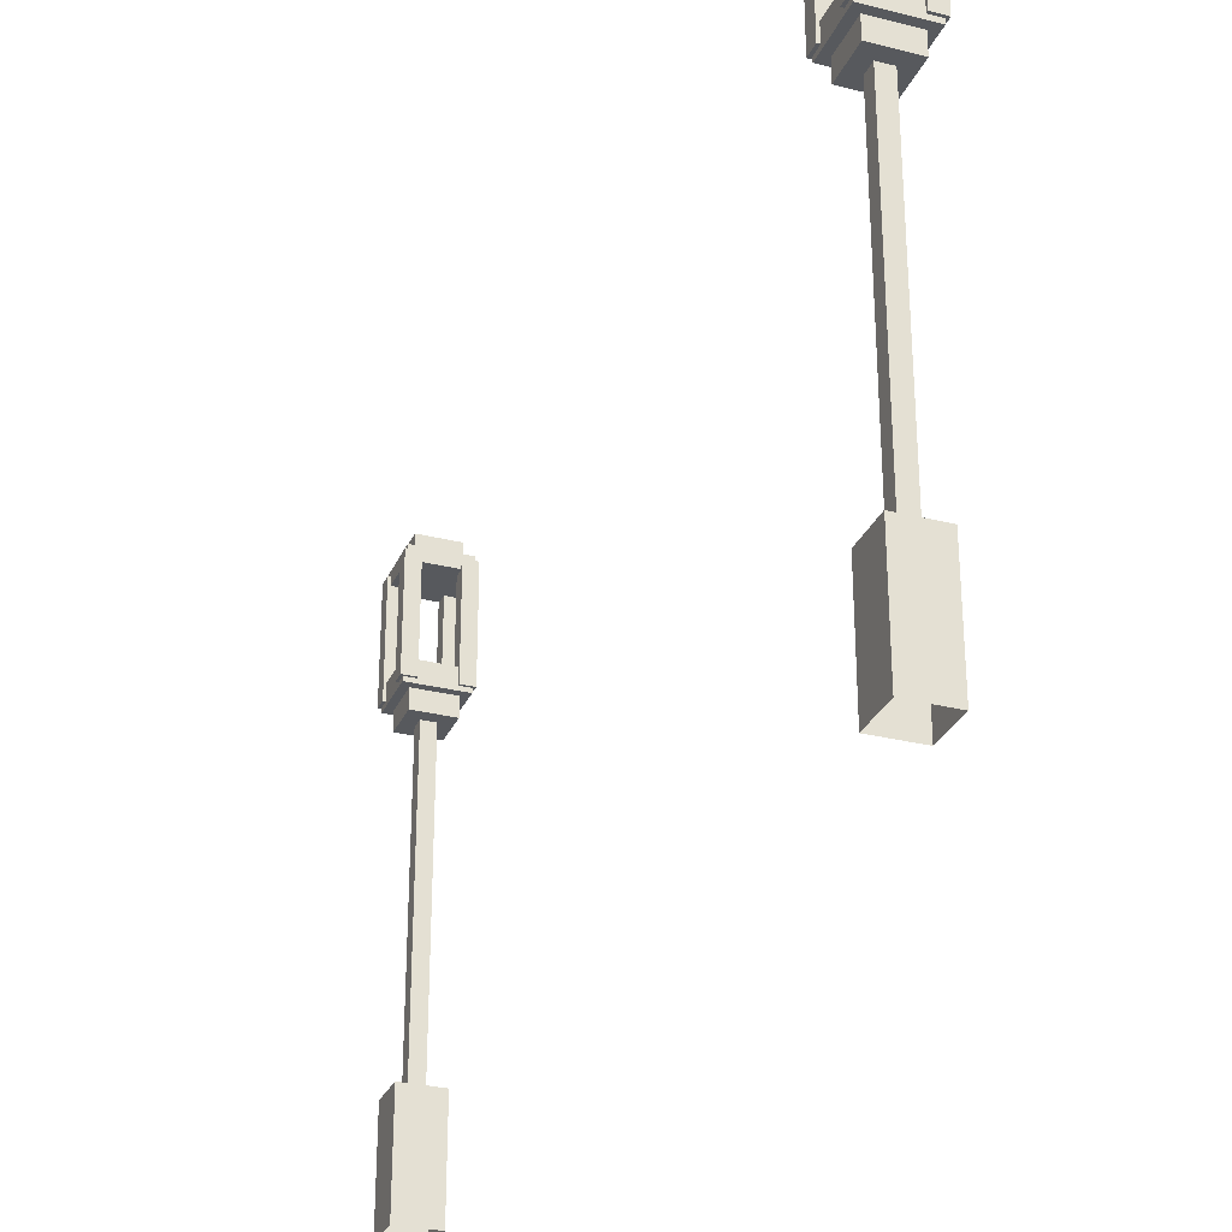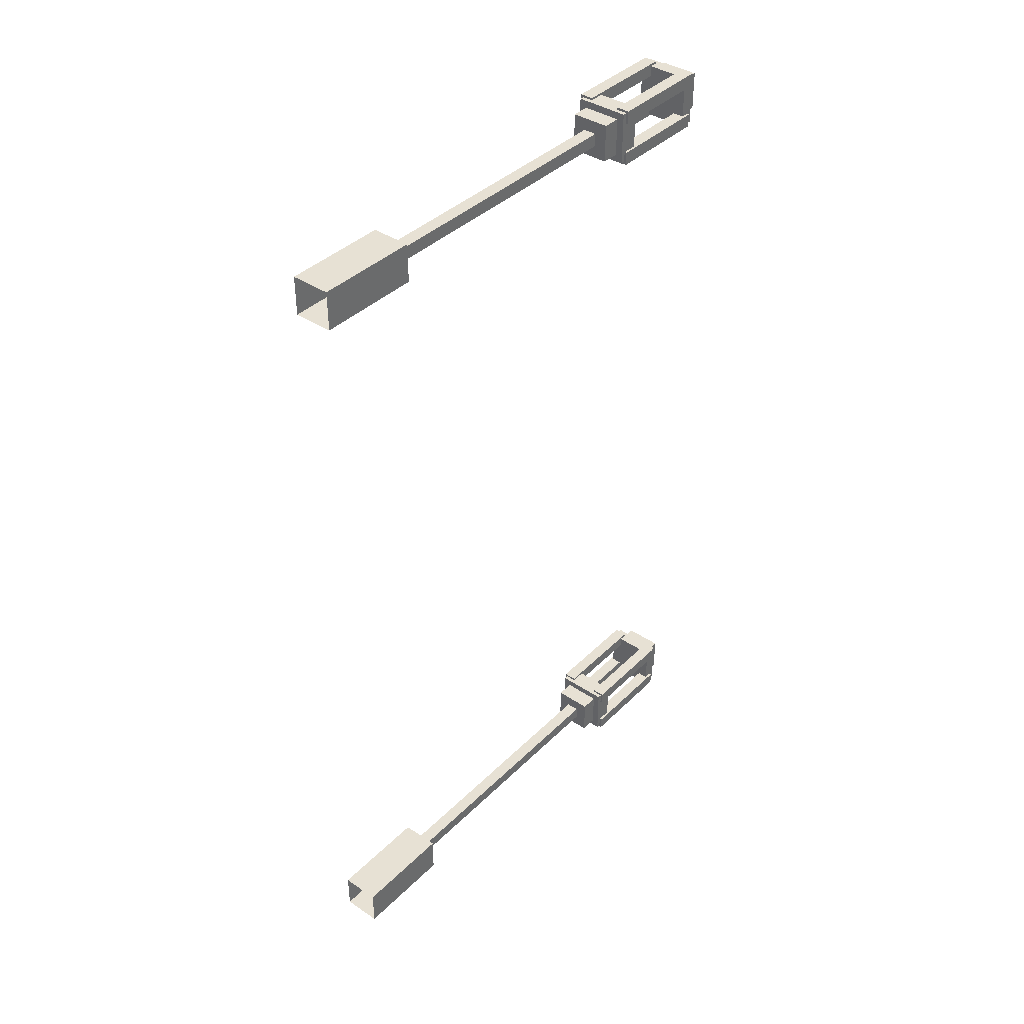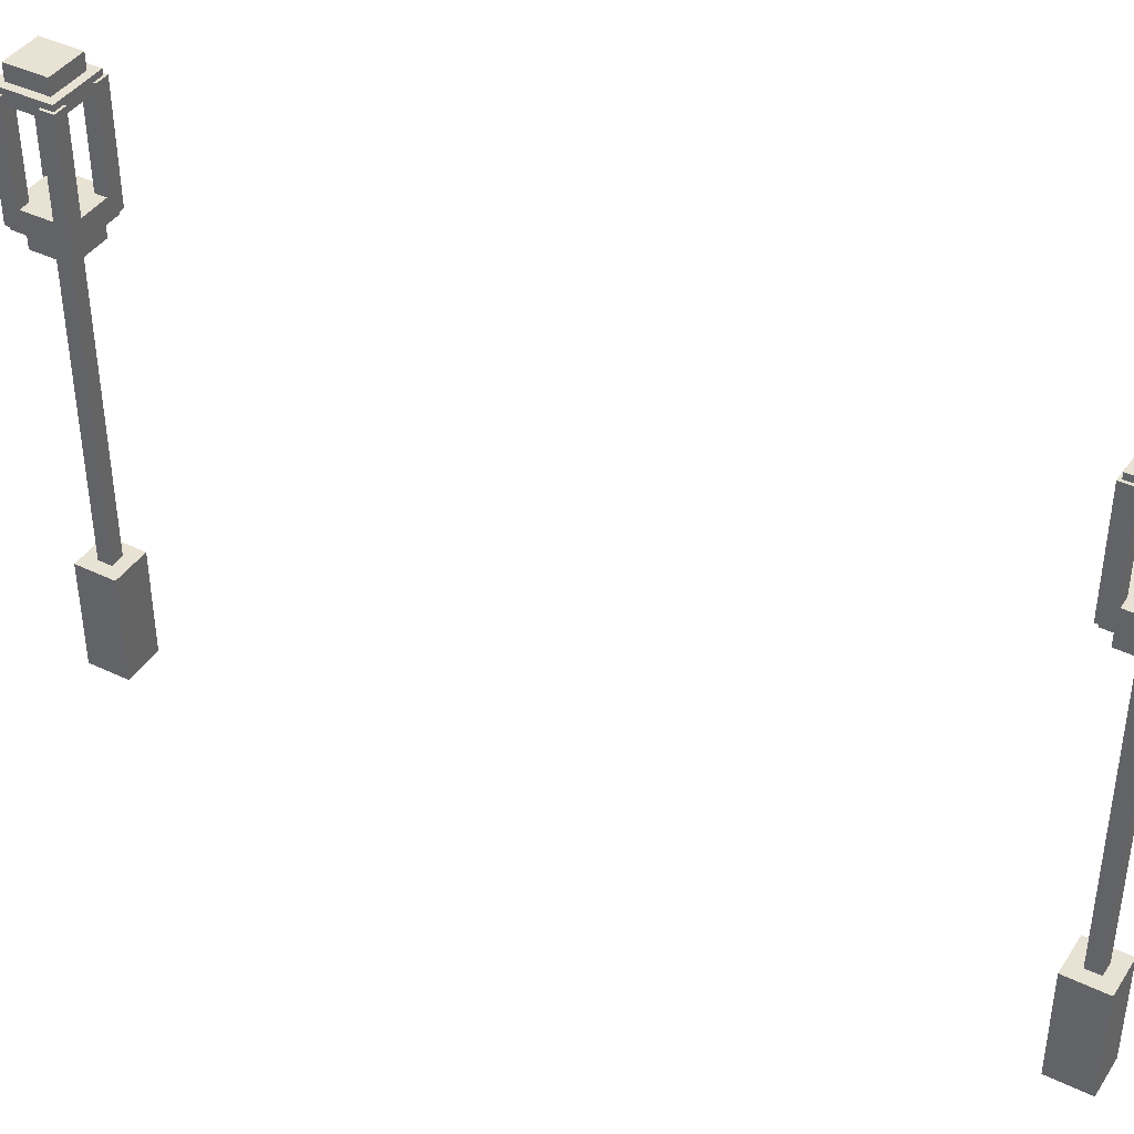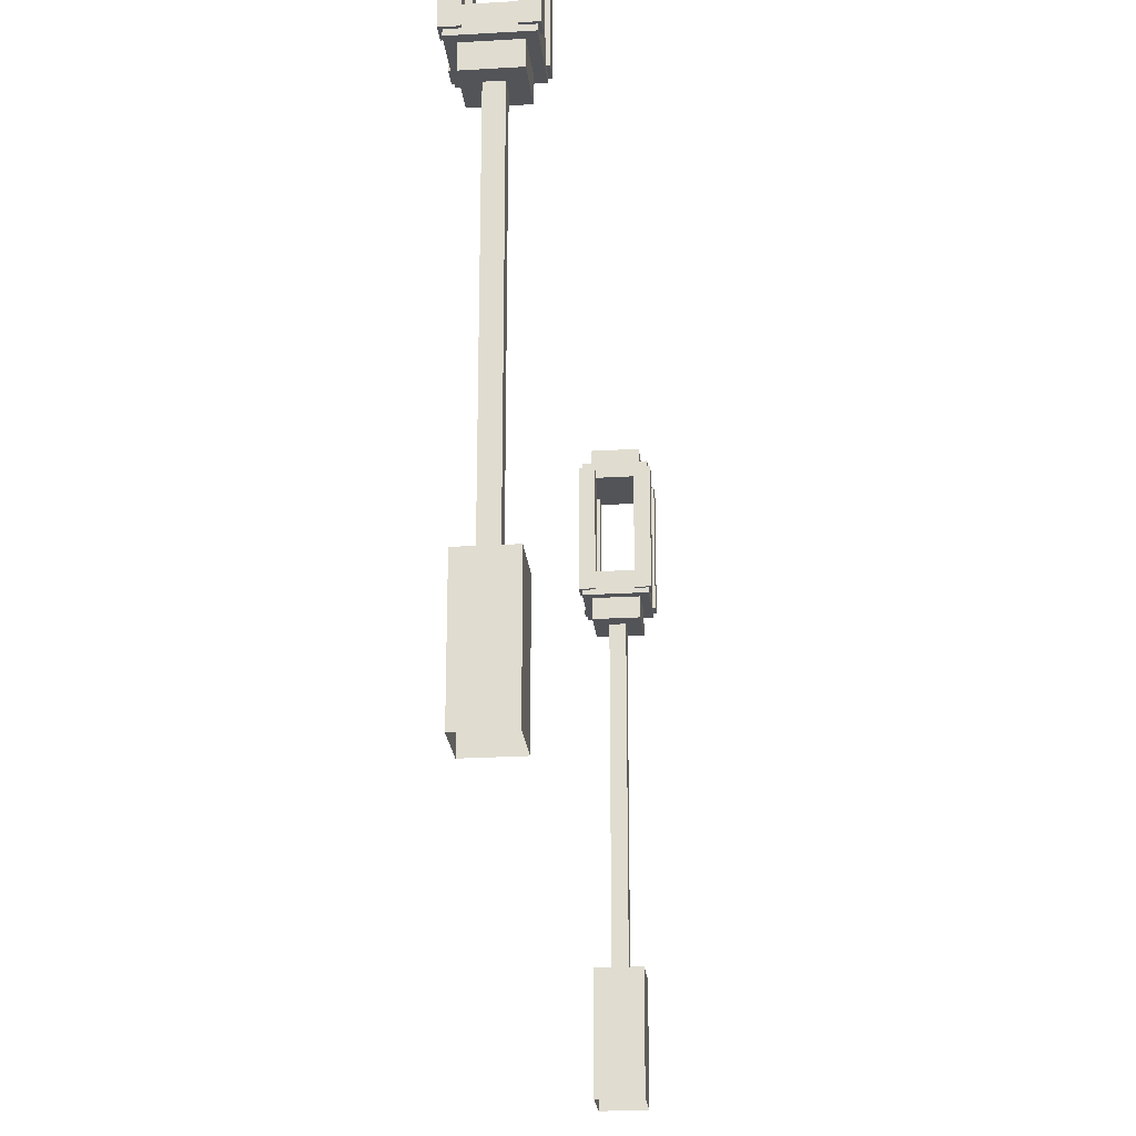
<metadata>
{"format":"obj","ext":"obj","renderer":"f3d","projection":"perspective","resolution":1024,"background":"white","views":[{"elev":-29.4,"azim":-20.4,"up":"+Y"},{"elev":39.4,"azim":39.7,"up":"+Z"},{"elev":40.9,"azim":-59.5,"up":"+Y"},{"elev":-23.3,"azim":5.8,"up":"+Y"}]}
</metadata>
<code>
g Spooky_Lunapark_LampPost_007
v 22.89 0.9039 -3.688
v 22.89 3.904 -3.688
v 23.02 3.904 -3.688
v 23.02 0.9039 -3.688
v 23.02 0.9039 -3.688
v 23.02 3.904 -3.688
v 23.02 3.904 -3.813
v 23.02 0.9039 -3.813
v 23.02 0.9039 -3.813
v 23.02 3.904 -3.813
v 22.89 3.904 -3.813
v 22.89 0.9039 -3.813
v 22.89 0.9039 -3.813
v 22.89 3.904 -3.813
v 22.89 3.904 -3.688
v 22.89 0.9039 -3.688
v 22.7 3.817 -3.5
v 23.2 3.817 -3.5
v 23.2 3.817 -4
v 22.7 3.817 -4
v 22.7 4.004 -3.5
v 22.7 4.004 -4
v 23.2 4.004 -4
v 23.2 4.004 -3.5
v 22.7 3.817 -3.5
v 22.7 4.004 -3.5
v 23.2 4.004 -3.5
v 23.2 3.817 -3.5
v 23.2 3.817 -3.5
v 23.2 4.004 -3.5
v 23.2 4.004 -4
v 23.2 3.817 -4
v 23.2 3.817 -4
v 23.2 4.004 -4
v 22.7 4.004 -4
v 22.7 3.817 -4
v 22.7 3.817 -4
v 22.7 4.004 -4
v 22.7 4.004 -3.5
v 22.7 3.817 -3.5
v 23.1 3.858 -3.478
v 23.22 3.858 -3.478
v 23.22 3.858 -3.603
v 23.1 3.858 -3.603
v 23.1 4.858 -3.478
v 23.1 4.858 -3.603
v 23.22 4.858 -3.603
v 23.22 4.858 -3.478
v 23.1 3.858 -3.478
v 23.1 4.858 -3.478
v 23.22 4.858 -3.478
v 23.22 3.858 -3.478
v 23.22 3.858 -3.478
v 23.22 4.858 -3.478
v 23.22 4.858 -3.603
v 23.22 3.858 -3.603
v 23.22 3.858 -3.603
v 23.22 4.858 -3.603
v 23.1 4.858 -3.603
v 23.1 3.858 -3.603
v 23.1 3.858 -3.603
v 23.1 4.858 -3.603
v 23.1 4.858 -3.478
v 23.1 3.858 -3.478
v 23.1 3.858 -3.897
v 23.22 3.858 -3.897
v 23.22 3.858 -4.022
v 23.1 3.858 -4.022
v 23.1 4.858 -3.897
v 23.1 4.858 -4.022
v 23.22 4.858 -4.022
v 23.22 4.858 -3.897
v 23.1 3.858 -3.897
v 23.1 4.858 -3.897
v 23.22 4.858 -3.897
v 23.22 3.858 -3.897
v 23.22 3.858 -3.897
v 23.22 4.858 -3.897
v 23.22 4.858 -4.022
v 23.22 3.858 -4.022
v 23.22 3.858 -4.022
v 23.22 4.858 -4.022
v 23.1 4.858 -4.022
v 23.1 3.858 -4.022
v 23.1 3.858 -4.022
v 23.1 4.858 -4.022
v 23.1 4.858 -3.897
v 23.1 3.858 -3.897
v 22.7 4.783 -3.5
v 23.2 4.783 -3.5
v 23.2 4.783 -4
v 22.7 4.783 -4
v 22.7 4.908 -3.5
v 22.7 4.908 -4
v 23.2 4.908 -4
v 23.2 4.908 -3.5
v 22.7 4.783 -3.5
v 22.7 4.908 -3.5
v 23.2 4.908 -3.5
v 23.2 4.783 -3.5
v 23.2 4.783 -3.5
v 23.2 4.908 -3.5
v 23.2 4.908 -4
v 23.2 4.783 -4
v 23.2 4.783 -4
v 23.2 4.908 -4
v 22.7 4.908 -4
v 22.7 4.783 -4
v 22.7 4.783 -4
v 22.7 4.908 -4
v 22.7 4.908 -3.5
v 22.7 4.783 -3.5
v 22.68 3.858 -3.897
v 22.8 3.858 -3.897
v 22.8 3.858 -4.022
v 22.68 3.858 -4.022
v 22.68 4.858 -3.897
v 22.68 4.858 -4.022
v 22.8 4.858 -4.022
v 22.8 4.858 -3.897
v 22.68 3.858 -3.897
v 22.68 4.858 -3.897
v 22.8 4.858 -3.897
v 22.8 3.858 -3.897
v 22.8 3.858 -3.897
v 22.8 4.858 -3.897
v 22.8 4.858 -4.022
v 22.8 3.858 -4.022
v 22.8 3.858 -4.022
v 22.8 4.858 -4.022
v 22.68 4.858 -4.022
v 22.68 3.858 -4.022
v 22.68 3.858 -4.022
v 22.68 4.858 -4.022
v 22.68 4.858 -3.897
v 22.68 3.858 -3.897
v 22.68 3.858 -3.478
v 22.8 3.858 -3.478
v 22.8 3.858 -3.603
v 22.68 3.858 -3.603
v 22.68 4.858 -3.478
v 22.68 4.858 -3.603
v 22.8 4.858 -3.603
v 22.8 4.858 -3.478
v 22.68 3.858 -3.478
v 22.68 4.858 -3.478
v 22.8 4.858 -3.478
v 22.8 3.858 -3.478
v 22.8 3.858 -3.478
v 22.8 4.858 -3.478
v 22.8 4.858 -3.603
v 22.8 3.858 -3.603
v 22.8 3.858 -3.603
v 22.8 4.858 -3.603
v 22.68 4.858 -3.603
v 22.68 3.858 -3.603
v 22.68 3.858 -3.603
v 22.68 4.858 -3.603
v 22.68 4.858 -3.478
v 22.68 3.858 -3.478
v 22.92 3.847 -3.719
v 22.92 4.097 -3.719
v 22.98 4.097 -3.719
v 22.98 3.847 -3.719
v 22.98 3.847 -3.719
v 22.98 4.097 -3.719
v 22.98 4.097 -3.781
v 22.98 3.847 -3.781
v 22.98 3.847 -3.781
v 22.98 4.097 -3.781
v 22.92 4.097 -3.781
v 22.92 3.847 -3.781
v 22.92 3.847 -3.781
v 22.92 4.097 -3.781
v 22.92 4.097 -3.719
v 22.92 3.847 -3.719
v 22.77 3.646 -3.569
v 23.13 3.646 -3.569
v 23.13 3.646 -3.931
v 22.77 3.646 -3.931
v 22.77 3.646 -3.569
v 22.77 3.833 -3.569
v 23.13 3.833 -3.569
v 23.13 3.646 -3.569
v 23.13 3.646 -3.569
v 23.13 3.833 -3.569
v 23.13 3.833 -3.931
v 23.13 3.646 -3.931
v 23.13 3.646 -3.931
v 23.13 3.833 -3.931
v 22.77 3.833 -3.931
v 22.77 3.646 -3.931
v 22.77 3.646 -3.931
v 22.77 3.833 -3.931
v 22.77 3.833 -3.569
v 22.77 3.646 -3.569
v 22.77 5.045 -3.569
v 22.77 5.045 -3.931
v 23.13 5.045 -3.931
v 23.13 5.045 -3.569
v 22.77 4.858 -3.569
v 22.77 5.045 -3.569
v 23.13 5.045 -3.569
v 23.13 4.858 -3.569
v 23.13 4.858 -3.569
v 23.13 5.045 -3.569
v 23.13 5.045 -3.931
v 23.13 4.858 -3.931
v 23.13 4.858 -3.931
v 23.13 5.045 -3.931
v 22.77 5.045 -3.931
v 22.77 4.858 -3.931
v 22.77 4.858 -3.931
v 22.77 5.045 -3.931
v 22.77 5.045 -3.569
v 22.77 4.858 -3.569
v 22.77 0.9522 -3.569
v 22.77 0.9522 -3.931
v 23.13 0.9522 -3.931
v 23.13 0.9522 -3.569
v 22.77 1.419e-06 -3.569
v 22.77 0.9522 -3.569
v 23.13 0.9522 -3.569
v 23.13 1.419e-06 -3.569
v 23.13 1.419e-06 -3.569
v 23.13 0.9522 -3.569
v 23.13 0.9522 -3.931
v 23.13 1.403e-06 -3.931
v 23.13 1.403e-06 -3.931
v 23.13 0.9522 -3.931
v 22.77 0.9522 -3.931
v 22.77 1.403e-06 -3.931
v 22.77 1.403e-06 -3.931
v 22.77 0.9522 -3.931
v 22.77 0.9522 -3.569
v 22.77 1.419e-06 -3.569
v 22.89 0.9039 3.835
v 22.89 3.904 3.835
v 23.02 3.904 3.835
v 23.02 0.9039 3.835
v 23.02 0.9039 3.835
v 23.02 3.904 3.835
v 23.02 3.904 3.71
v 23.02 0.9039 3.71
v 23.02 0.9039 3.71
v 23.02 3.904 3.71
v 22.89 3.904 3.71
v 22.89 0.9039 3.71
v 22.89 0.9039 3.71
v 22.89 3.904 3.71
v 22.89 3.904 3.835
v 22.89 0.9039 3.835
v 22.7 3.817 4.022
v 23.2 3.817 4.022
v 23.2 3.817 3.522
v 22.7 3.817 3.522
v 22.7 4.004 4.022
v 22.7 4.004 3.522
v 23.2 4.004 3.522
v 23.2 4.004 4.022
v 22.7 3.817 4.022
v 22.7 4.004 4.022
v 23.2 4.004 4.022
v 23.2 3.817 4.022
v 23.2 3.817 4.022
v 23.2 4.004 4.022
v 23.2 4.004 3.522
v 23.2 3.817 3.522
v 23.2 3.817 3.522
v 23.2 4.004 3.522
v 22.7 4.004 3.522
v 22.7 3.817 3.522
v 22.7 3.817 3.522
v 22.7 4.004 3.522
v 22.7 4.004 4.022
v 22.7 3.817 4.022
v 23.1 3.858 4.044
v 23.22 3.858 4.044
v 23.22 3.858 3.919
v 23.1 3.858 3.919
v 23.1 4.858 4.044
v 23.1 4.858 3.919
v 23.22 4.858 3.919
v 23.22 4.858 4.044
v 23.1 3.858 4.044
v 23.1 4.858 4.044
v 23.22 4.858 4.044
v 23.22 3.858 4.044
v 23.22 3.858 4.044
v 23.22 4.858 4.044
v 23.22 4.858 3.919
v 23.22 3.858 3.919
v 23.22 3.858 3.919
v 23.22 4.858 3.919
v 23.1 4.858 3.919
v 23.1 3.858 3.919
v 23.1 3.858 3.919
v 23.1 4.858 3.919
v 23.1 4.858 4.044
v 23.1 3.858 4.044
v 23.1 3.858 3.625
v 23.22 3.858 3.625
v 23.22 3.858 3.5
v 23.1 3.858 3.5
v 23.1 4.858 3.625
v 23.1 4.858 3.5
v 23.22 4.858 3.5
v 23.22 4.858 3.625
v 23.1 3.858 3.625
v 23.1 4.858 3.625
v 23.22 4.858 3.625
v 23.22 3.858 3.625
v 23.22 3.858 3.625
v 23.22 4.858 3.625
v 23.22 4.858 3.5
v 23.22 3.858 3.5
v 23.22 3.858 3.5
v 23.22 4.858 3.5
v 23.1 4.858 3.5
v 23.1 3.858 3.5
v 23.1 3.858 3.5
v 23.1 4.858 3.5
v 23.1 4.858 3.625
v 23.1 3.858 3.625
v 22.7 4.783 4.022
v 23.2 4.783 4.022
v 23.2 4.783 3.522
v 22.7 4.783 3.522
v 22.7 4.908 4.022
v 22.7 4.908 3.522
v 23.2 4.908 3.522
v 23.2 4.908 4.022
v 22.7 4.783 4.022
v 22.7 4.908 4.022
v 23.2 4.908 4.022
v 23.2 4.783 4.022
v 23.2 4.783 4.022
v 23.2 4.908 4.022
v 23.2 4.908 3.522
v 23.2 4.783 3.522
v 23.2 4.783 3.522
v 23.2 4.908 3.522
v 22.7 4.908 3.522
v 22.7 4.783 3.522
v 22.7 4.783 3.522
v 22.7 4.908 3.522
v 22.7 4.908 4.022
v 22.7 4.783 4.022
v 22.68 3.858 3.625
v 22.8 3.858 3.625
v 22.8 3.858 3.5
v 22.68 3.858 3.5
v 22.68 4.858 3.625
v 22.68 4.858 3.5
v 22.8 4.858 3.5
v 22.8 4.858 3.625
v 22.68 3.858 3.625
v 22.68 4.858 3.625
v 22.8 4.858 3.625
v 22.8 3.858 3.625
v 22.8 3.858 3.625
v 22.8 4.858 3.625
v 22.8 4.858 3.5
v 22.8 3.858 3.5
v 22.8 3.858 3.5
v 22.8 4.858 3.5
v 22.68 4.858 3.5
v 22.68 3.858 3.5
v 22.68 3.858 3.5
v 22.68 4.858 3.5
v 22.68 4.858 3.625
v 22.68 3.858 3.625
v 22.68 3.858 4.044
v 22.8 3.858 4.044
v 22.8 3.858 3.919
v 22.68 3.858 3.919
v 22.68 4.858 4.044
v 22.68 4.858 3.919
v 22.8 4.858 3.919
v 22.8 4.858 4.044
v 22.68 3.858 4.044
v 22.68 4.858 4.044
v 22.8 4.858 4.044
v 22.8 3.858 4.044
v 22.8 3.858 4.044
v 22.8 4.858 4.044
v 22.8 4.858 3.919
v 22.8 3.858 3.919
v 22.8 3.858 3.919
v 22.8 4.858 3.919
v 22.68 4.858 3.919
v 22.68 3.858 3.919
v 22.68 3.858 3.919
v 22.68 4.858 3.919
v 22.68 4.858 4.044
v 22.68 3.858 4.044
v 22.92 3.847 3.803
v 22.92 4.097 3.803
v 22.98 4.097 3.803
v 22.98 3.847 3.803
v 22.98 3.847 3.803
v 22.98 4.097 3.803
v 22.98 4.097 3.741
v 22.98 3.847 3.741
v 22.98 3.847 3.741
v 22.98 4.097 3.741
v 22.92 4.097 3.741
v 22.92 3.847 3.741
v 22.92 3.847 3.741
v 22.92 4.097 3.741
v 22.92 4.097 3.803
v 22.92 3.847 3.803
v 22.77 3.646 3.953
v 23.13 3.646 3.953
v 23.13 3.646 3.591
v 22.77 3.646 3.591
v 22.77 3.646 3.953
v 22.77 3.833 3.953
v 23.13 3.833 3.953
v 23.13 3.646 3.953
v 23.13 3.646 3.953
v 23.13 3.833 3.953
v 23.13 3.833 3.591
v 23.13 3.646 3.591
v 23.13 3.646 3.591
v 23.13 3.833 3.591
v 22.77 3.833 3.591
v 22.77 3.646 3.591
v 22.77 3.646 3.591
v 22.77 3.833 3.591
v 22.77 3.833 3.953
v 22.77 3.646 3.953
v 22.77 5.045 3.953
v 22.77 5.045 3.591
v 23.13 5.045 3.591
v 23.13 5.045 3.953
v 22.77 4.858 3.953
v 22.77 5.045 3.953
v 23.13 5.045 3.953
v 23.13 4.858 3.953
v 23.13 4.858 3.953
v 23.13 5.045 3.953
v 23.13 5.045 3.591
v 23.13 4.858 3.591
v 23.13 4.858 3.591
v 23.13 5.045 3.591
v 22.77 5.045 3.591
v 22.77 4.858 3.591
v 22.77 4.858 3.591
v 22.77 5.045 3.591
v 22.77 5.045 3.953
v 22.77 4.858 3.953
v 22.77 0.9522 3.953
v 22.77 0.9522 3.591
v 23.13 0.9522 3.591
v 23.13 0.9522 3.953
v 22.77 1.868e-06 3.953
v 22.77 0.9522 3.953
v 23.13 0.9522 3.953
v 23.13 1.868e-06 3.953
v 23.13 1.868e-06 3.953
v 23.13 0.9522 3.953
v 23.13 0.9522 3.591
v 23.13 1.853e-06 3.591
v 23.13 1.853e-06 3.591
v 23.13 0.9522 3.591
v 22.77 0.9522 3.591
v 22.77 1.853e-06 3.591
v 22.77 1.853e-06 3.591
v 22.77 0.9522 3.591
v 22.77 0.9522 3.953
v 22.77 1.868e-06 3.953
g Spooky_Lunapark_LampPost_007_0
f 3 2 1
f 4 3 1
f 7 6 5
f 8 7 5
f 11 10 9
f 12 11 9
f 15 14 13
f 16 15 13
f 19 18 17
f 20 19 17
f 23 22 21
f 24 23 21
f 27 26 25
f 28 27 25
f 31 30 29
f 32 31 29
f 35 34 33
f 36 35 33
f 39 38 37
f 40 39 37
f 43 42 41
f 44 43 41
f 47 46 45
f 48 47 45
f 51 50 49
f 52 51 49
f 55 54 53
f 56 55 53
f 59 58 57
f 60 59 57
f 63 62 61
f 64 63 61
f 67 66 65
f 68 67 65
f 71 70 69
f 72 71 69
f 75 74 73
f 76 75 73
f 79 78 77
f 80 79 77
f 83 82 81
f 84 83 81
f 87 86 85
f 88 87 85
f 91 90 89
f 92 91 89
f 95 94 93
f 96 95 93
f 99 98 97
f 100 99 97
f 103 102 101
f 104 103 101
f 107 106 105
f 108 107 105
f 111 110 109
f 112 111 109
f 115 114 113
f 116 115 113
f 119 118 117
f 120 119 117
f 123 122 121
f 124 123 121
f 127 126 125
f 128 127 125
f 131 130 129
f 132 131 129
f 135 134 133
f 136 135 133
f 139 138 137
f 140 139 137
f 143 142 141
f 144 143 141
f 147 146 145
f 148 147 145
f 151 150 149
f 152 151 149
f 155 154 153
f 156 155 153
f 159 158 157
f 160 159 157
f 163 162 161
f 164 163 161
f 167 166 165
f 168 167 165
f 171 170 169
f 172 171 169
f 175 174 173
f 176 175 173
f 179 178 177
f 180 179 177
f 183 182 181
f 184 183 181
f 187 186 185
f 188 187 185
f 191 190 189
f 192 191 189
f 195 194 193
f 196 195 193
f 199 198 197
f 200 199 197
f 203 202 201
f 204 203 201
f 207 206 205
f 208 207 205
f 211 210 209
f 212 211 209
f 215 214 213
f 216 215 213
f 219 218 217
f 220 219 217
f 223 222 221
f 224 223 221
f 227 226 225
f 228 227 225
f 231 230 229
f 232 231 229
f 235 234 233
f 236 235 233
f 239 238 237
f 240 239 237
f 243 242 241
f 244 243 241
f 247 246 245
f 248 247 245
f 251 250 249
f 252 251 249
f 255 254 253
f 256 255 253
f 259 258 257
f 260 259 257
f 263 262 261
f 264 263 261
f 267 266 265
f 268 267 265
f 271 270 269
f 272 271 269
f 275 274 273
f 276 275 273
f 279 278 277
f 280 279 277
f 283 282 281
f 284 283 281
f 287 286 285
f 288 287 285
f 291 290 289
f 292 291 289
f 295 294 293
f 296 295 293
f 299 298 297
f 300 299 297
f 303 302 301
f 304 303 301
f 307 306 305
f 308 307 305
f 311 310 309
f 312 311 309
f 315 314 313
f 316 315 313
f 319 318 317
f 320 319 317
f 323 322 321
f 324 323 321
f 327 326 325
f 328 327 325
f 331 330 329
f 332 331 329
f 335 334 333
f 336 335 333
f 339 338 337
f 340 339 337
f 343 342 341
f 344 343 341
f 347 346 345
f 348 347 345
f 351 350 349
f 352 351 349
f 355 354 353
f 356 355 353
f 359 358 357
f 360 359 357
f 363 362 361
f 364 363 361
f 367 366 365
f 368 367 365
f 371 370 369
f 372 371 369
f 375 374 373
f 376 375 373
f 379 378 377
f 380 379 377
f 383 382 381
f 384 383 381
f 387 386 385
f 388 387 385
f 391 390 389
f 392 391 389
f 395 394 393
f 396 395 393
f 399 398 397
f 400 399 397
f 403 402 401
f 404 403 401
f 407 406 405
f 408 407 405
f 411 410 409
f 412 411 409
f 415 414 413
f 416 415 413
f 419 418 417
f 420 419 417
f 423 422 421
f 424 423 421
f 427 426 425
f 428 427 425
f 431 430 429
f 432 431 429
f 435 434 433
f 436 435 433
f 439 438 437
f 440 439 437
f 443 442 441
f 444 443 441
f 447 446 445
f 448 447 445
f 451 450 449
f 452 451 449
f 455 454 453
f 456 455 453
f 459 458 457
f 460 459 457
f 463 462 461
f 464 463 461
f 467 466 465
f 468 467 465
f 471 470 469
f 472 471 469

</code>
